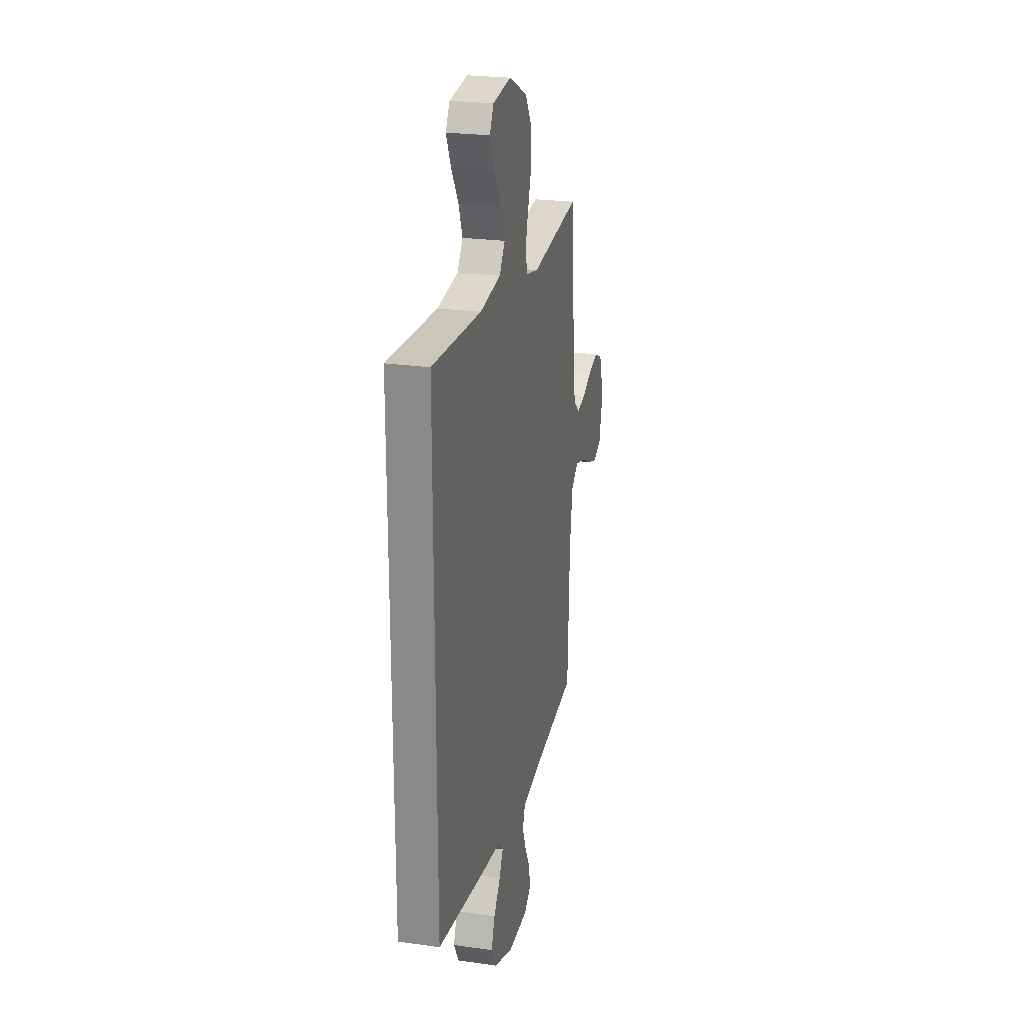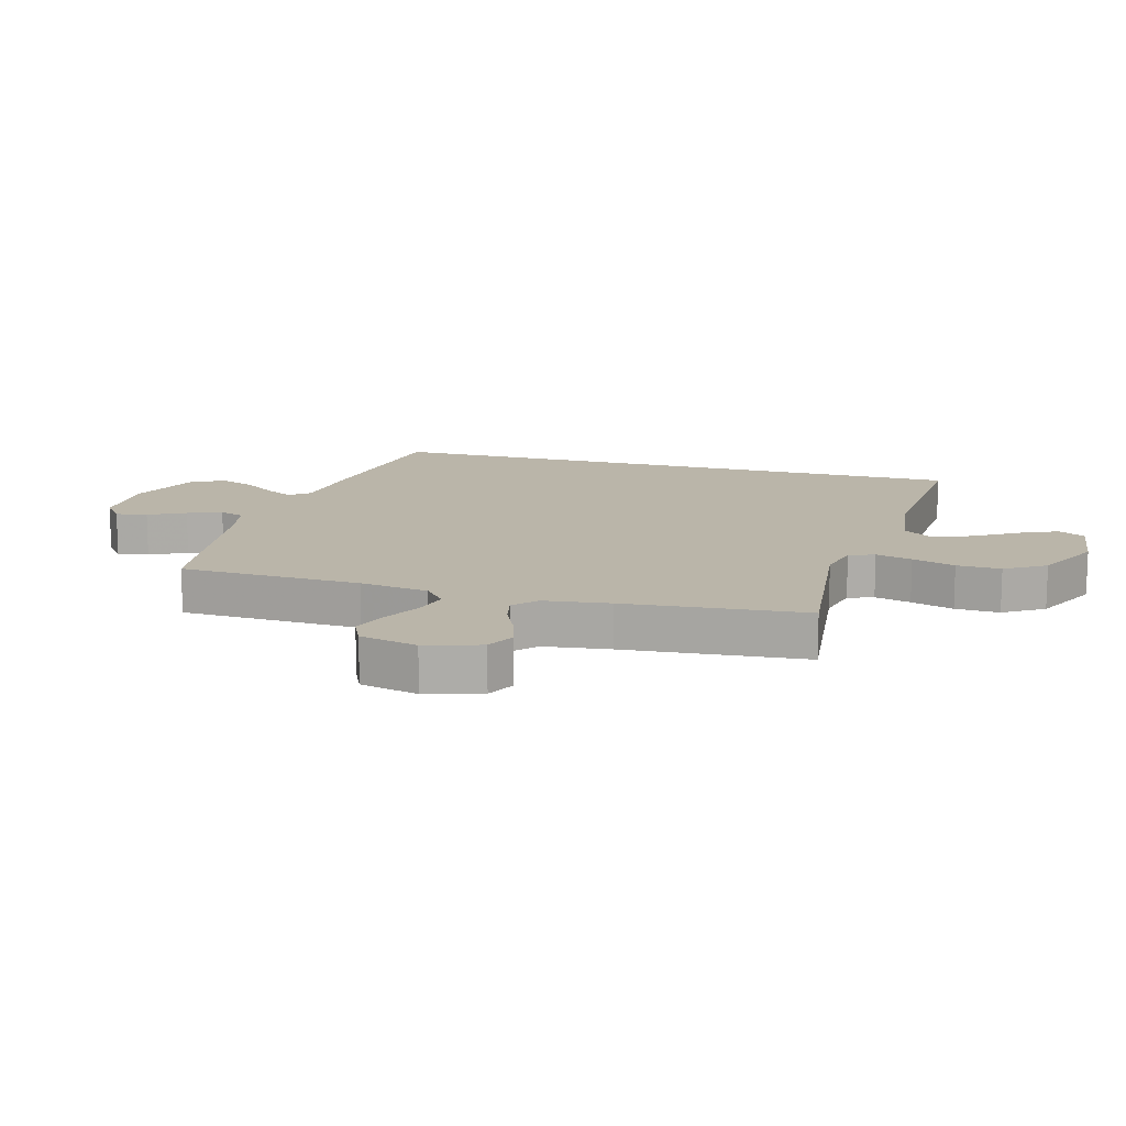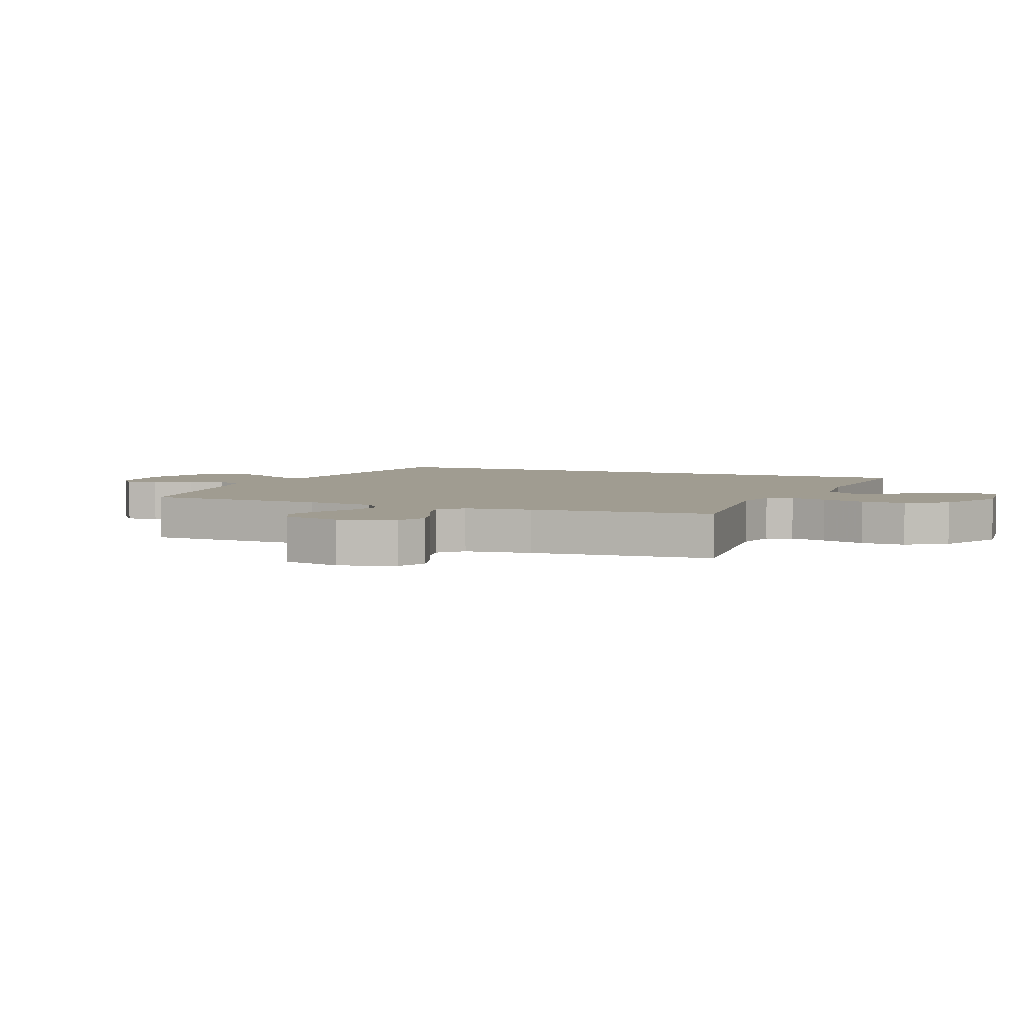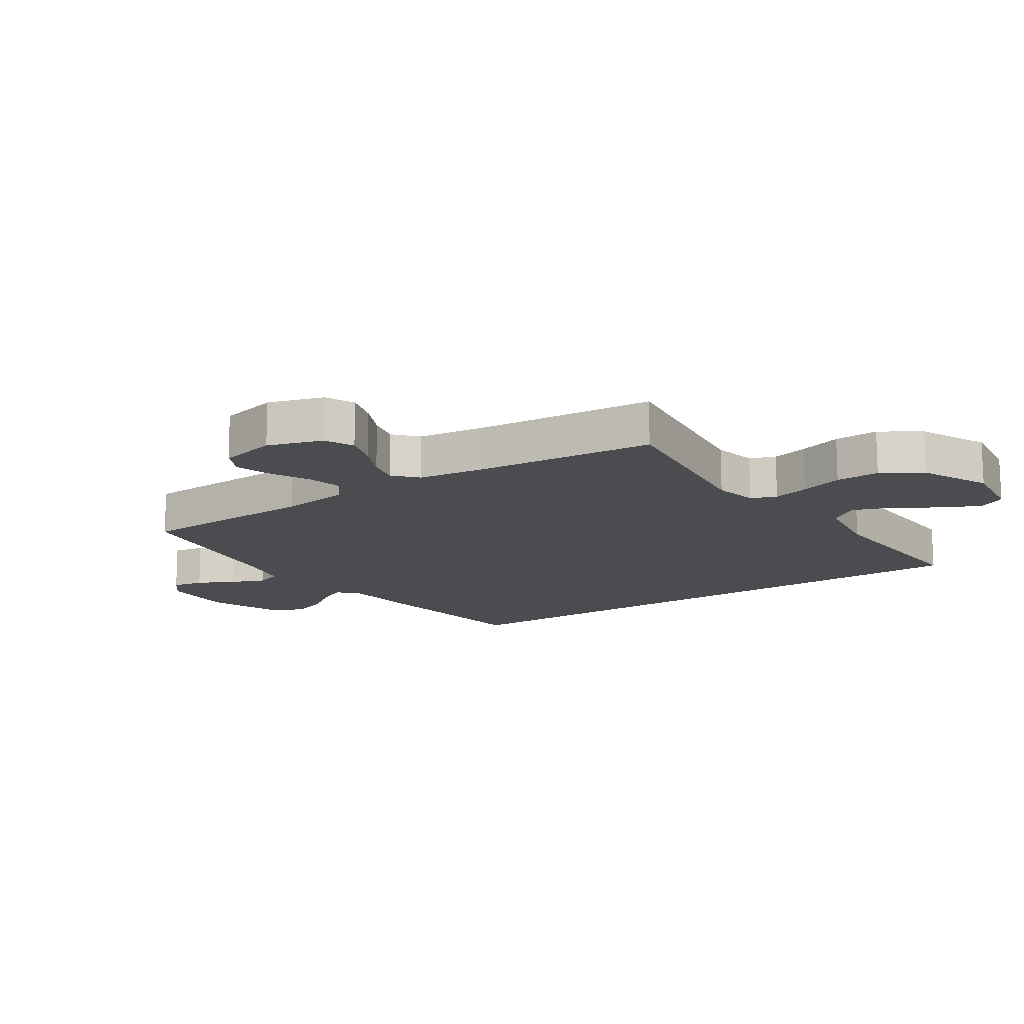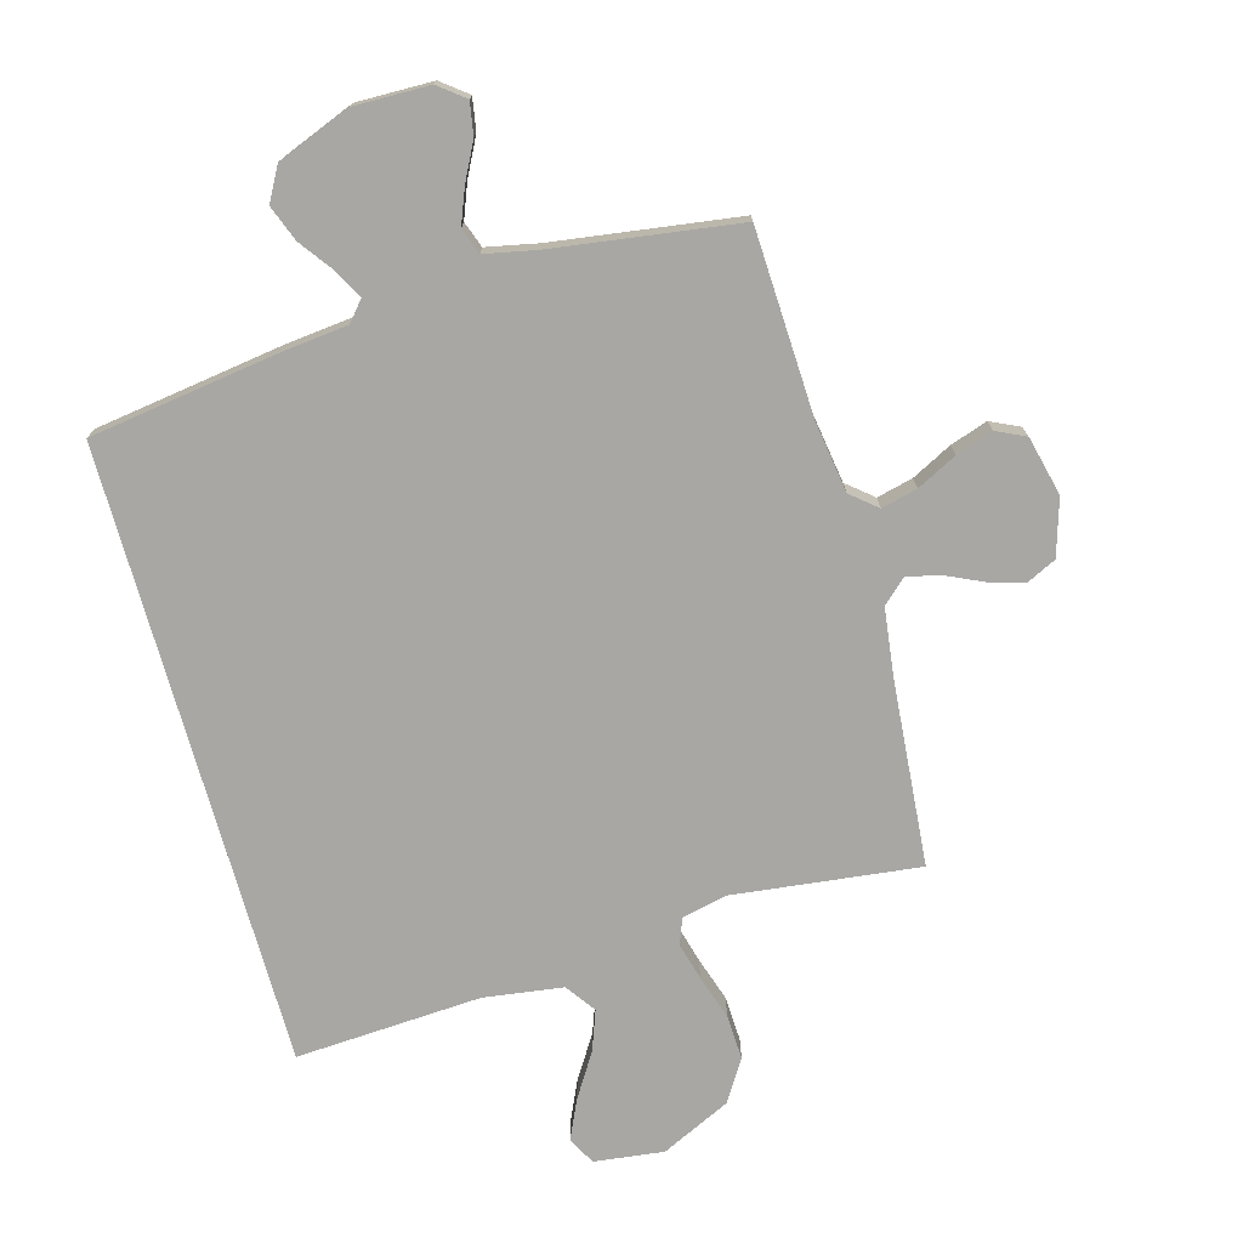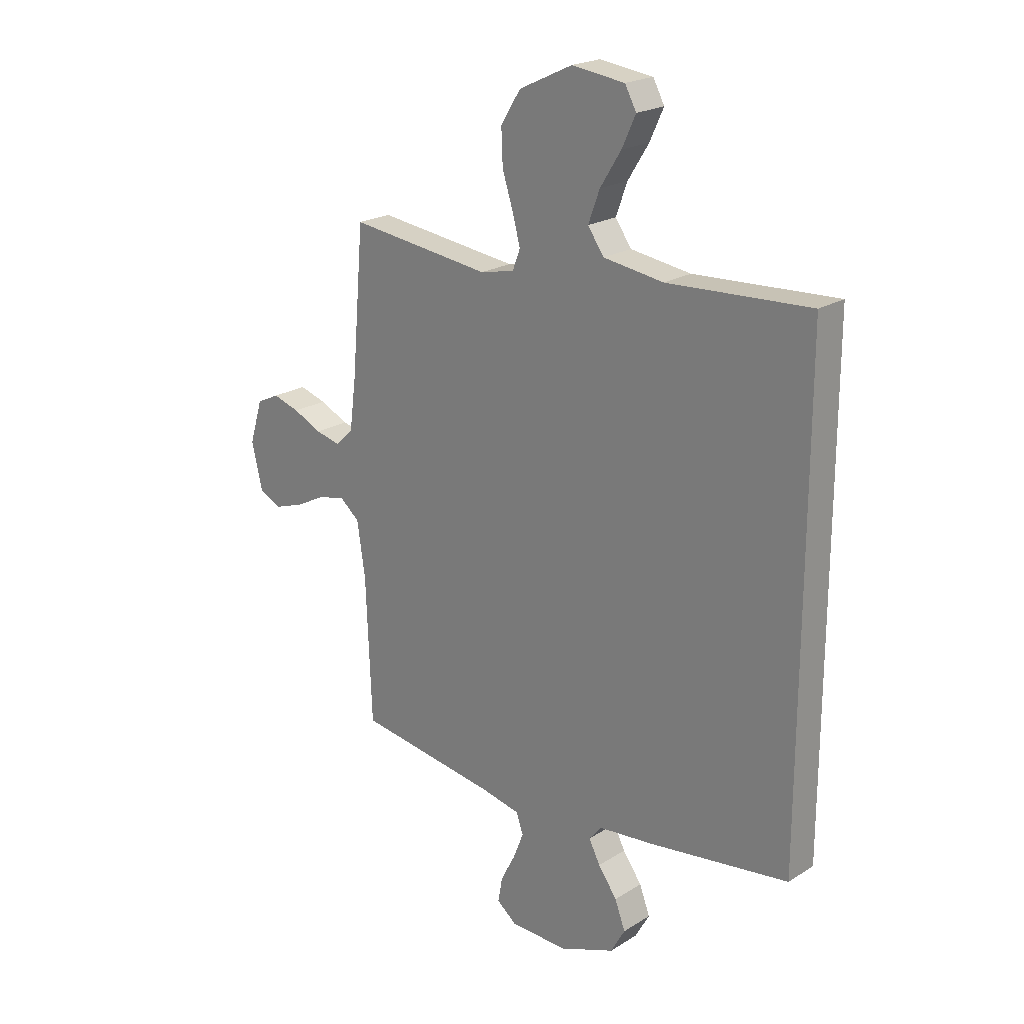
<metadata>
{"format":"obj","ext":"obj","renderer":"f3d","projection":"perspective","resolution":1024,"background":"white","views":[{"elev":24.1,"azim":103.2,"up":"+Z"},{"elev":13.5,"azim":-74.2,"up":"+Y"},{"elev":4.4,"azim":-67.9,"up":"+Y"},{"elev":-14.7,"azim":-56.5,"up":"+Y"},{"elev":-74.5,"azim":-164.3,"up":"+Y"},{"elev":21.7,"azim":42.6,"up":"+Z"}]}
</metadata>
<code>
v -0.5 0.07 -0.5
v -0.512 0.07 -0.2
v -0.529 0.07 -0.086
v -0.571 0.07 -0.051
v -0.629 0.07 -0.065
v -0.694 0.07 -0.098
v -0.754 0.07 -0.118
v -0.801 0.07 -0.096
v -0.824 0.07 0
v -0.796 0.07 0.091
v -0.748 0.07 0.114
v -0.691 0.07 0.097
v -0.631 0.07 0.069
v -0.578 0.07 0.057
v -0.54 0.07 0.092
v -0.526 0.07 0.2
v -0.5 0.07 0.5
v -0.2 0.07 0.464
v -0.128 0.07 0.48
v -0.112 0.07 0.522
v -0.128 0.07 0.582
v -0.151 0.07 0.653
v -0.154 0.07 0.726
v -0.112 0.07 0.792
v 0 0.07 0.845
v 0.112 0.07 0.831
v 0.136 0.07 0.787
v 0.107 0.07 0.724
v 0.063 0.07 0.654
v 0.039 0.07 0.589
v 0.073 0.07 0.541
v 0.2 0.07 0.523
v 0.5 0.07 0.54
v 0.5 0.07 -0.459
v 0.2 0.07 -0.502
v 0.088 0.07 -0.514
v 0.061 0.07 -0.546
v 0.085 0.07 -0.592
v 0.125 0.07 -0.647
v 0.147 0.07 -0.705
v 0.117 0.07 -0.759
v 0 0.07 -0.805
v -0.123 0.07 -0.803
v -0.165 0.07 -0.77
v -0.156 0.07 -0.718
v -0.125 0.07 -0.658
v -0.103 0.07 -0.602
v -0.118 0.07 -0.56
v -0.2 0.07 -0.543
v -0.5 0 -0.5
v -0.512 0 -0.2
v -0.529 0 -0.086
v -0.571 0 -0.051
v -0.629 0 -0.065
v -0.694 0 -0.098
v -0.754 0 -0.118
v -0.801 0 -0.096
v -0.824 0 0
v -0.796 0 0.091
v -0.748 0 0.114
v -0.691 0 0.097
v -0.631 0 0.069
v -0.578 0 0.057
v -0.54 0 0.092
v -0.526 0 0.2
v -0.5 0 0.5
v -0.2 0 0.464
v -0.128 0 0.48
v -0.112 0 0.522
v -0.128 0 0.582
v -0.151 0 0.653
v -0.154 0 0.726
v -0.112 0 0.792
v 0 0 0.845
v 0.112 0 0.831
v 0.136 0 0.787
v 0.107 0 0.724
v 0.063 0 0.654
v 0.039 0 0.589
v 0.073 0 0.541
v 0.2 0 0.523
v 0.5 0 0.54
v 0.5 0 -0.459
v 0.2 0 -0.502
v 0.088 0 -0.514
v 0.061 0 -0.546
v 0.085 0 -0.592
v 0.125 0 -0.647
v 0.147 0 -0.705
v 0.117 0 -0.759
v 0 0 -0.805
v -0.123 0 -0.803
v -0.165 0 -0.77
v -0.156 0 -0.718
v -0.125 0 -0.658
v -0.103 0 -0.602
v -0.118 0 -0.56
v -0.2 0 -0.543
f 43 44 45 46
f 43 46 47
f 42 43 47
f 41 42 47 48
f 38 39 40 41
f 37 38 41 48
f 33 34 35 36
f 32 33 36 37
f 31 32 37 48
f 26 27 28 29
f 26 29 30
f 25 26 30
f 24 25 30
f 21 22 23 24
f 20 21 24 30
f 19 20 30 31
f 16 17 18
f 15 16 18 19
f 10 11 12 13
f 10 13 14
f 9 10 14
f 8 9 14
f 5 6 7 8
f 4 5 8 14
f 3 4 14 15
f 49 1 2
f 19 31 48 49
f 15 19 49
f 2 3 15 49
f 95 94 93 92
f 96 95 92
f 96 92 91
f 97 96 91 90
f 90 89 88 87
f 97 90 87 86
f 85 84 83 82
f 86 85 82 81
f 97 86 81 80
f 78 77 76 75
f 79 78 75
f 79 75 74
f 79 74 73
f 73 72 71 70
f 79 73 70 69
f 80 79 69 68
f 67 66 65
f 68 67 65 64
f 62 61 60 59
f 63 62 59
f 63 59 58
f 63 58 57
f 57 56 55 54
f 63 57 54 53
f 64 63 53 52
f 51 50 98
f 98 97 80 68
f 98 68 64
f 98 64 52 51
f 1 50 51 2
f 2 51 52 3
f 3 52 53 4
f 4 53 54 5
f 5 54 55 6
f 6 55 56 7
f 7 56 57 8
f 8 57 58 9
f 9 58 59 10
f 10 59 60 11
f 11 60 61 12
f 12 61 62 13
f 13 62 63 14
f 14 63 64 15
f 15 64 65 16
f 16 65 66 17
f 17 66 67 18
f 18 67 68 19
f 19 68 69 20
f 20 69 70 21
f 21 70 71 22
f 22 71 72 23
f 23 72 73 24
f 24 73 74 25
f 25 74 75 26
f 26 75 76 27
f 27 76 77 28
f 28 77 78 29
f 29 78 79 30
f 30 79 80 31
f 31 80 81 32
f 32 81 82 33
f 33 82 83 34
f 34 83 84 35
f 35 84 85 36
f 36 85 86 37
f 37 86 87 38
f 38 87 88 39
f 39 88 89 40
f 40 89 90 41
f 41 90 91 42
f 42 91 92 43
f 43 92 93 44
f 44 93 94 45
f 45 94 95 46
f 46 95 96 47
f 47 96 97 48
f 48 97 98 49
f 49 98 50 1

</code>
